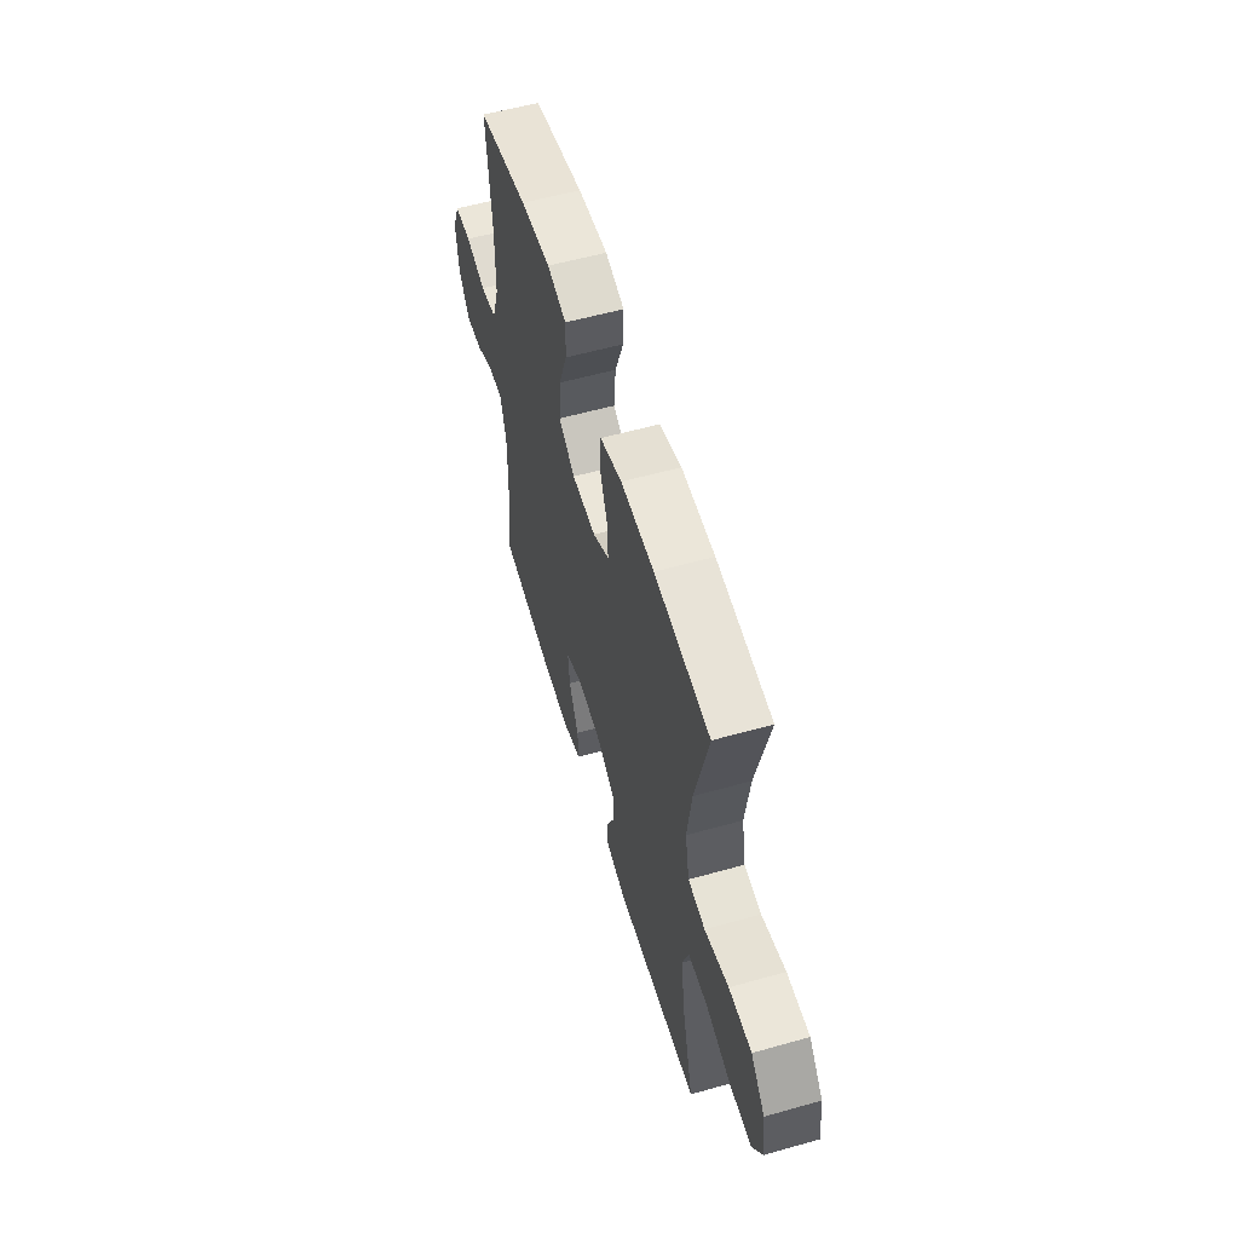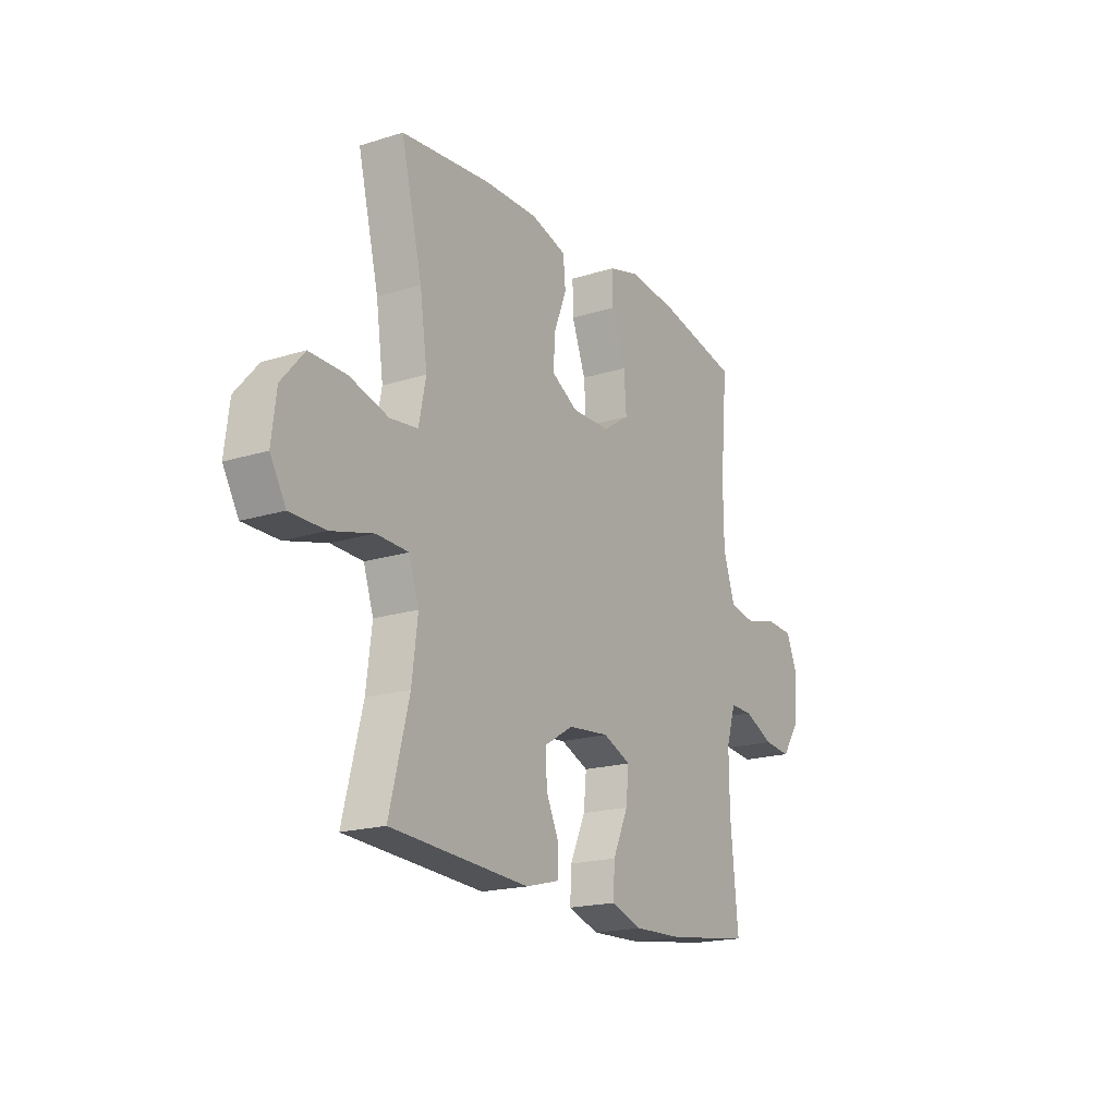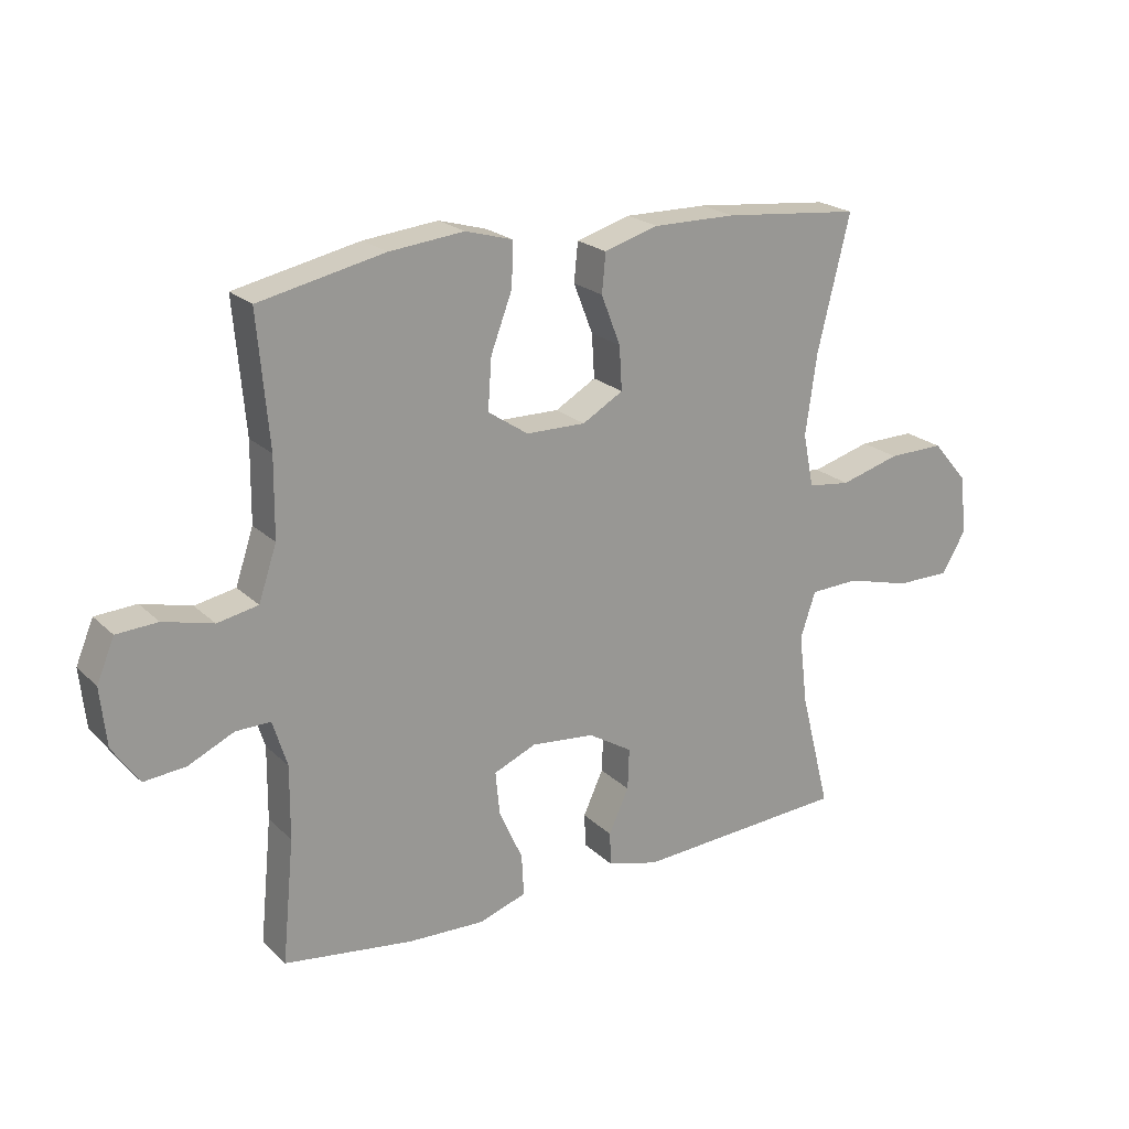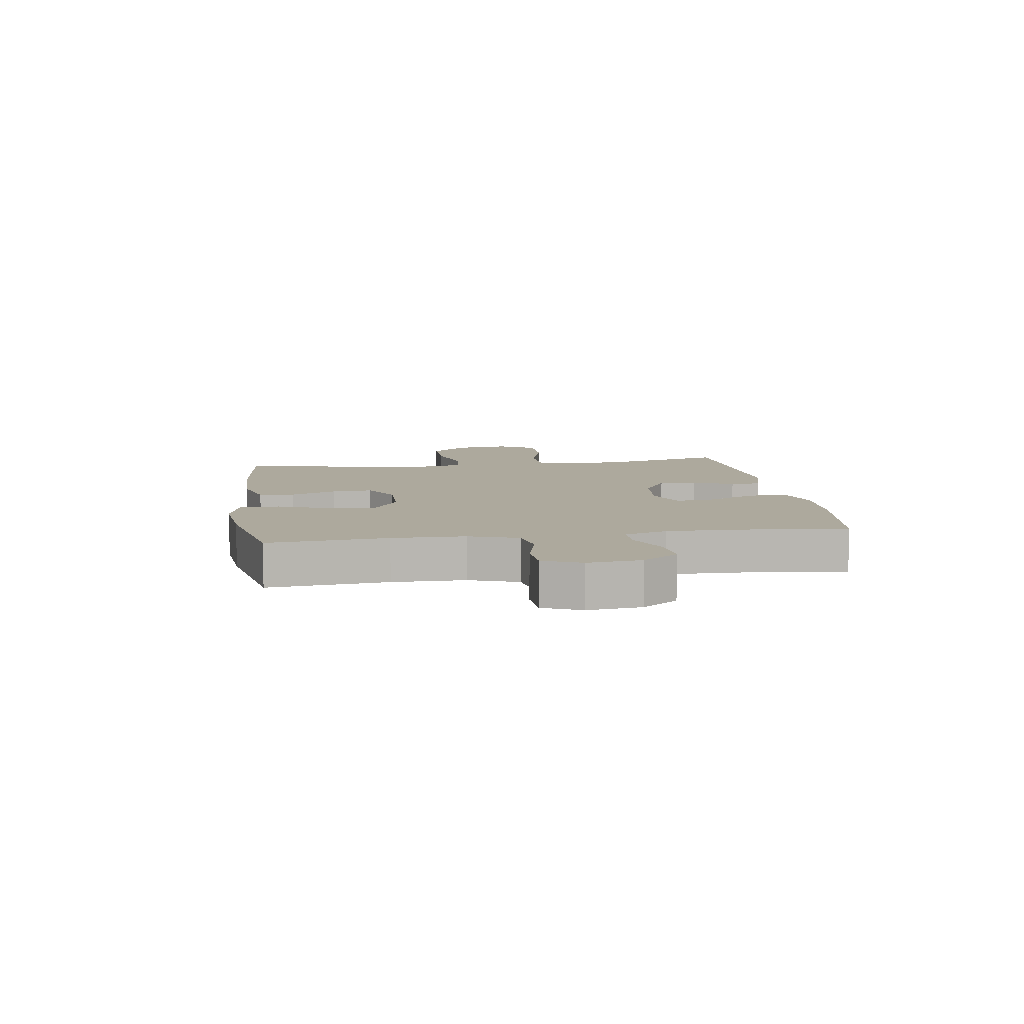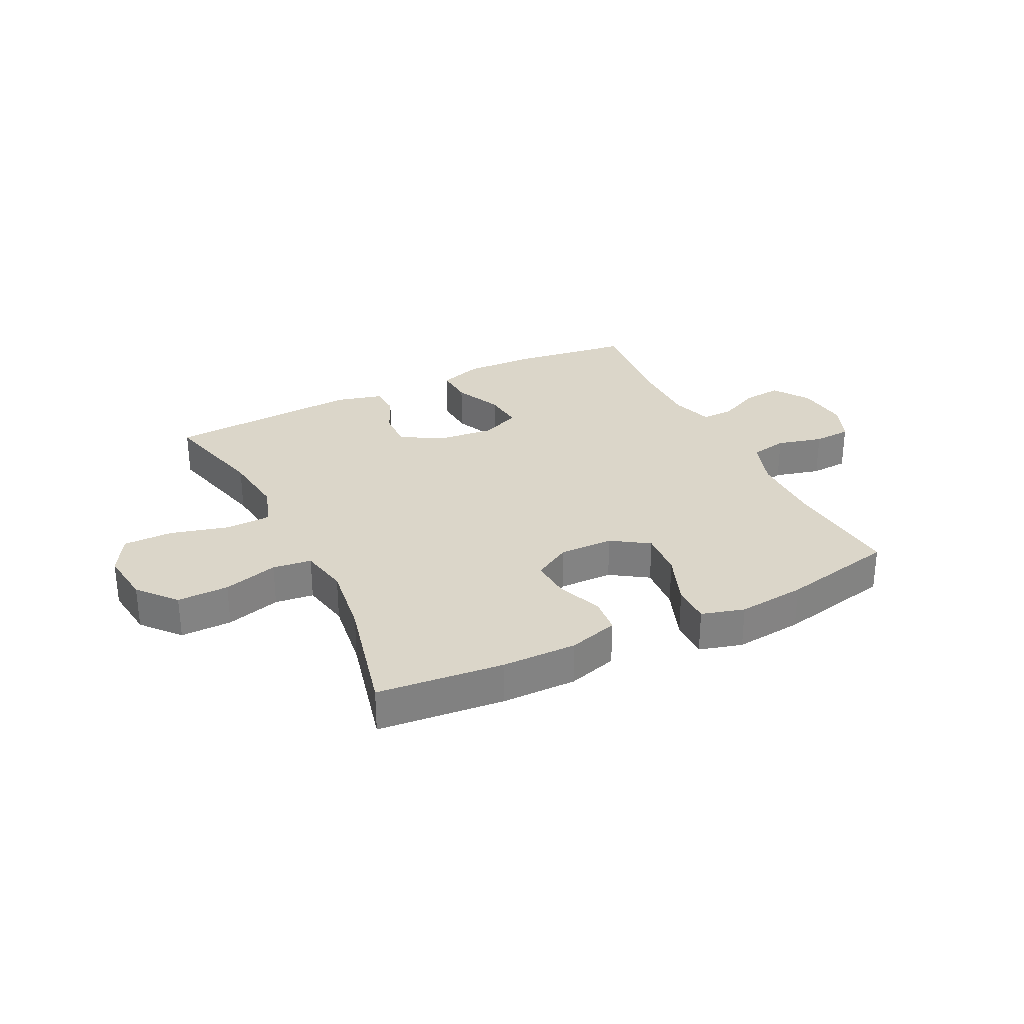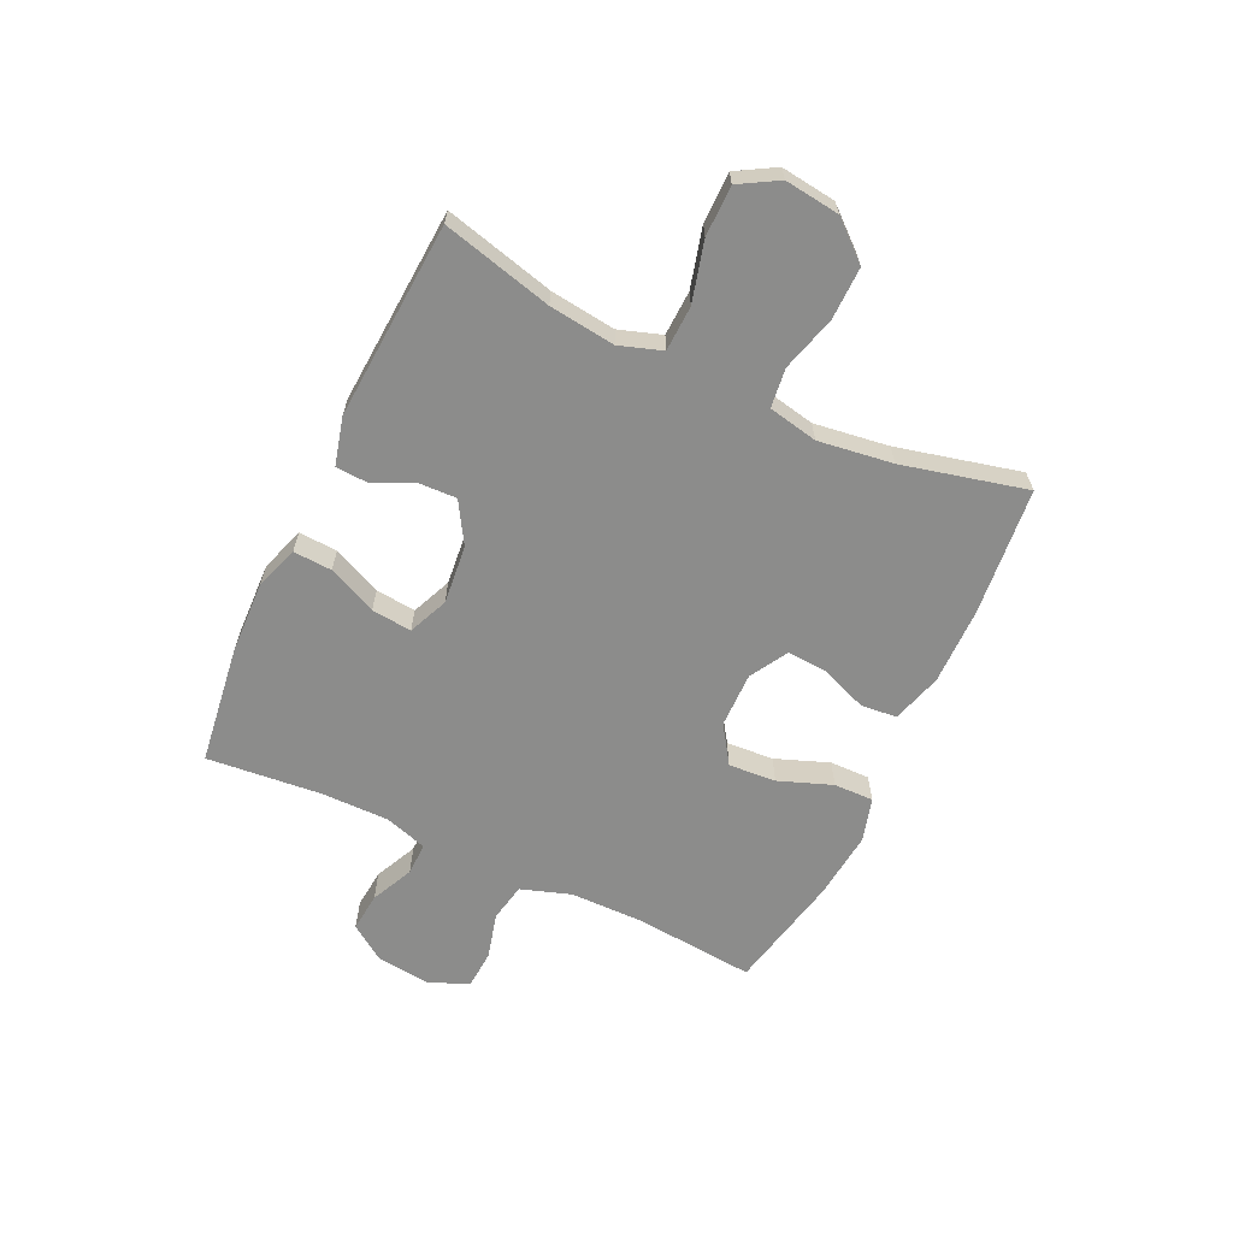
<metadata>
{"format":"obj","ext":"obj","renderer":"f3d","projection":"perspective","resolution":1024,"background":"white","views":[{"elev":56.8,"azim":-106.4,"up":"+Z"},{"elev":-18.7,"azim":-59.1,"up":"+Z"},{"elev":21.5,"azim":147.9,"up":"+Z"},{"elev":8.8,"azim":81.7,"up":"+Y"},{"elev":30.0,"azim":-26.3,"up":"+Y"},{"elev":-64.1,"azim":-115.2,"up":"+Y"}]}
</metadata>
<code>
o path2020
v 0.4746 0.0375 -0.3014
v 0.4736 0.0375 -0.1827
v 0.497 0.0375 -0.1075
v 0.5537 0.0375 -0.1086
v 0.6276 0.0375 -0.1433
v 0.696 0.0375 -0.1499
v 0.7392 0.0375 -0.08677
v 0.7492 0.0375 0.008041
v 0.7206 0.0375 0.07673
v 0.6537 0.0375 0.08092
v 0.5724 0.0375 0.06007
v 0.5063 0.0375 0.07312
v 0.477 0.0375 0.1605
v 0.4756 0.0375 0.2888
v 0.494 0.0375 0.5005
v 0.2906 0.0375 0.5441
v 0.17 0.0375 0.557
v 0.09372 0.0375 0.5356
v 0.09502 0.0375 0.4657
v 0.1301 0.0375 0.3722
v 0.1361 0.0375 0.2894
v 0.07065 0.0375 0.2458
v -0.02576 0.0375 0.2445
v -0.09188 0.0375 0.2829
v -0.08746 0.0375 0.3539
v -0.05606 0.0375 0.4345
v -0.06221 0.0375 0.4977
v -0.1503 0.0375 0.5238
v -0.2843 0.0375 0.5225
v -0.5077 0.0375 0.5005
v -0.4552 0.0375 0.2837
v -0.4369 0.0375 0.1532
v -0.4542 0.0375 0.06642
v -0.5232 0.0375 0.05799
v -0.6204 0.0375 0.08542
v -0.7119 0.0375 0.08686
v -0.7689 0.0375 0.02047
v -0.7808 0.0375 -0.07558
v -0.7417 0.0375 -0.1431
v -0.6533 0.0375 -0.1434
v -0.549 0.0375 -0.1157
v -0.4696 0.0375 -0.1188
v -0.4448 0.0375 -0.1934
v -0.4589 0.0375 -0.3086
v -0.5077 0.0375 -0.5014
v -0.1628 0.0375 -0.5235
v -0.07961 0.0375 -0.5017
v -0.07713 0.0375 -0.4474
v -0.1099 0.0375 -0.3759
v -0.1124 0.0375 -0.3088
v -0.04081 0.0375 -0.2654
v 0.06194 0.0375 -0.2551
v 0.1313 0.0375 -0.2848
v 0.1245 0.0375 -0.3552
v 0.08611 0.0375 -0.4404
v 0.08254 0.0375 -0.5079
v 0.16 0.0375 -0.5341
v 0.2841 0.0375 -0.5298
v 0.494 0.0375 -0.5014
v 0.4746 -0.0375 -0.3014
v 0.4736 -0.0375 -0.1827
v 0.497 -0.0375 -0.1075
v 0.5537 -0.0375 -0.1086
v 0.6276 -0.0375 -0.1433
v 0.696 -0.0375 -0.1499
v 0.7392 -0.0375 -0.08677
v 0.7492 -0.0375 0.008041
v 0.7206 -0.0375 0.07673
v 0.6537 -0.0375 0.08092
v 0.5724 -0.0375 0.06007
v 0.5063 -0.0375 0.07312
v 0.477 -0.0375 0.1605
v 0.4756 -0.0375 0.2888
v 0.494 -0.0375 0.5005
v 0.2906 -0.0375 0.5441
v 0.17 -0.0375 0.557
v 0.09372 -0.0375 0.5356
v 0.09502 -0.0375 0.4657
v 0.1301 -0.0375 0.3722
v 0.1361 -0.0375 0.2894
v 0.07065 -0.0375 0.2458
v -0.02576 -0.0375 0.2445
v -0.09188 -0.0375 0.2829
v -0.08746 -0.0375 0.3539
v -0.05606 -0.0375 0.4345
v -0.06221 -0.0375 0.4977
v -0.1503 -0.0375 0.5238
v -0.2843 -0.0375 0.5225
v -0.5077 -0.0375 0.5005
v -0.4552 -0.0375 0.2837
v -0.4369 -0.0375 0.1532
v -0.4542 -0.0375 0.06642
v -0.5232 -0.0375 0.05799
v -0.6204 -0.0375 0.08542
v -0.7119 -0.0375 0.08686
v -0.7689 -0.0375 0.02047
v -0.7808 -0.0375 -0.07558
v -0.7417 -0.0375 -0.1431
v -0.6533 -0.0375 -0.1434
v -0.549 -0.0375 -0.1157
v -0.4696 -0.0375 -0.1188
v -0.4448 -0.0375 -0.1934
v -0.4589 -0.0375 -0.3086
v -0.5077 -0.0375 -0.5014
v -0.1628 -0.0375 -0.5235
v -0.07961 -0.0375 -0.5017
v -0.07713 -0.0375 -0.4474
v -0.1099 -0.0375 -0.3759
v -0.1124 -0.0375 -0.3088
v -0.04081 -0.0375 -0.2654
v 0.06194 -0.0375 -0.2551
v 0.1313 -0.0375 -0.2848
v 0.1245 -0.0375 -0.3552
v 0.08611 -0.0375 -0.4404
v 0.08254 -0.0375 -0.5079
v 0.16 -0.0375 -0.5341
v 0.2841 -0.0375 -0.5298
v 0.494 -0.0375 -0.5014
v 0.7392 0.0375 -0.08677
v 0.7492 0.0375 0.008041
v 0.7206 0.0375 0.07673
v 0.7206 0.0375 0.07673
v 0.696 0.0375 -0.1499
v 0.696 0.0375 -0.1499
v 0.6537 0.0375 0.08092
v 0.6276 0.0375 -0.1433
v 0.5724 0.0375 0.06007
v 0.5537 0.0375 -0.1086
v 0.5063 0.0375 0.07312
v 0.5063 0.0375 0.07312
v 0.497 0.0375 -0.1075
v 0.497 0.0375 -0.1075
v 0.477 0.0375 0.1605
v 0.4736 0.0375 -0.1827
v 0.4756 0.0375 0.2888
v 0.494 0.0375 0.5005
v 0.494 0.0375 0.5005
v 0.494 0.0375 -0.5014
v 0.494 0.0375 -0.5014
v 0.4746 0.0375 -0.3014
v 0.2906 0.0375 0.5441
v 0.2841 0.0375 -0.5298
v 0.17 0.0375 0.557
v 0.16 0.0375 -0.5341
v 0.1301 0.0375 0.3722
v 0.1361 0.0375 0.2894
v 0.1361 0.0375 0.2894
v 0.09372 0.0375 0.5356
v 0.09372 0.0375 0.5356
v 0.08254 0.0375 -0.5079
v 0.08254 0.0375 -0.5079
v 0.1313 0.0375 -0.2848
v 0.1313 0.0375 -0.2848
v 0.1245 0.0375 -0.3552
v 0.07065 0.0375 0.2458
v 0.06194 0.0375 -0.2551
v 0.09502 0.0375 0.4657
v 0.08611 0.0375 -0.4404
v -0.02576 0.0375 0.2445
v -0.04081 0.0375 -0.2654
v -0.09188 0.0375 0.2829
v -0.09188 0.0375 0.2829
v -0.1124 0.0375 -0.3088
v -0.1124 0.0375 -0.3088
v -0.08746 0.0375 0.3539
v -0.05606 0.0375 0.4345
v -0.06221 0.0375 0.4977
v -0.06221 0.0375 0.4977
v -0.1503 0.0375 0.5238
v -0.07961 0.0375 -0.5017
v -0.07961 0.0375 -0.5017
v -0.07713 0.0375 -0.4474
v -0.1099 0.0375 -0.3759
v -0.1628 0.0375 -0.5235
v -0.2843 0.0375 0.5225
v -0.5077 0.0375 -0.5014
v -0.5077 0.0375 -0.5014
v -0.4448 0.0375 -0.1934
v -0.4589 0.0375 -0.3086
v -0.4369 0.0375 0.1532
v -0.4542 0.0375 0.06642
v -0.4542 0.0375 0.06642
v -0.4552 0.0375 0.2837
v -0.4696 0.0375 -0.1188
v -0.4696 0.0375 -0.1188
v -0.5232 0.0375 0.05799
v -0.549 0.0375 -0.1157
v -0.5077 0.0375 0.5005
v -0.5077 0.0375 0.5005
v -0.6204 0.0375 0.08542
v -0.6533 0.0375 -0.1434
v -0.7119 0.0375 0.08686
v -0.7417 0.0375 -0.1431
v -0.7689 0.0375 0.02047
v -0.7808 0.0375 -0.07558
v 0.7392 -0.0375 -0.08677
v 0.7492 -0.0375 0.008041
v 0.7206 -0.0375 0.07673
v 0.7206 -0.0375 0.07673
v 0.696 -0.0375 -0.1499
v 0.696 -0.0375 -0.1499
v 0.6537 -0.0375 0.08092
v 0.6276 -0.0375 -0.1433
v 0.5724 -0.0375 0.06007
v 0.5537 -0.0375 -0.1086
v 0.5063 -0.0375 0.07312
v 0.5063 -0.0375 0.07312
v 0.497 -0.0375 -0.1075
v 0.497 -0.0375 -0.1075
v 0.477 -0.0375 0.1605
v 0.4736 -0.0375 -0.1827
v 0.4756 -0.0375 0.2888
v 0.494 -0.0375 0.5005
v 0.494 -0.0375 0.5005
v 0.494 -0.0375 -0.5014
v 0.494 -0.0375 -0.5014
v 0.4746 -0.0375 -0.3014
v 0.2906 -0.0375 0.5441
v 0.2841 -0.0375 -0.5298
v 0.17 -0.0375 0.557
v 0.16 -0.0375 -0.5341
v 0.1301 -0.0375 0.3722
v 0.1361 -0.0375 0.2894
v 0.1361 -0.0375 0.2894
v 0.09372 -0.0375 0.5356
v 0.09372 -0.0375 0.5356
v 0.08254 -0.0375 -0.5079
v 0.08254 -0.0375 -0.5079
v 0.1313 -0.0375 -0.2848
v 0.1313 -0.0375 -0.2848
v 0.1245 -0.0375 -0.3552
v 0.07065 -0.0375 0.2458
v 0.06194 -0.0375 -0.2551
v 0.09502 -0.0375 0.4657
v 0.08611 -0.0375 -0.4404
v -0.02576 -0.0375 0.2445
v -0.04081 -0.0375 -0.2654
v -0.09188 -0.0375 0.2829
v -0.09188 -0.0375 0.2829
v -0.1124 -0.0375 -0.3088
v -0.1124 -0.0375 -0.3088
v -0.08746 -0.0375 0.3539
v -0.05606 -0.0375 0.4345
v -0.06221 -0.0375 0.4977
v -0.06221 -0.0375 0.4977
v -0.1503 -0.0375 0.5238
v -0.07961 -0.0375 -0.5017
v -0.07961 -0.0375 -0.5017
v -0.07713 -0.0375 -0.4474
v -0.1099 -0.0375 -0.3759
v -0.1628 -0.0375 -0.5235
v -0.2843 -0.0375 0.5225
v -0.5077 -0.0375 -0.5014
v -0.5077 -0.0375 -0.5014
v -0.4448 -0.0375 -0.1934
v -0.4589 -0.0375 -0.3086
v -0.4369 -0.0375 0.1532
v -0.4542 -0.0375 0.06642
v -0.4542 -0.0375 0.06642
v -0.4552 -0.0375 0.2837
v -0.4696 -0.0375 -0.1188
v -0.4696 -0.0375 -0.1188
v -0.5232 -0.0375 0.05799
v -0.549 -0.0375 -0.1157
v -0.5077 -0.0375 0.5005
v -0.5077 -0.0375 0.5005
v -0.6204 -0.0375 0.08542
v -0.6533 -0.0375 -0.1434
v -0.7119 -0.0375 0.08686
v -0.7417 -0.0375 -0.1431
v -0.7689 -0.0375 0.02047
v -0.7808 -0.0375 -0.07558
f 258 237 236
f 255 240 261
f 203 196 202
f 235 221 231
f 261 237 258
f 263 261 258
f 237 233 236
f 232 210 223
f 227 221 235
f 233 229 232
f 222 218 220
f 211 229 217
f 204 203 202
f 232 208 206
f 251 256 253
f 264 267 268
f 251 250 256
f 247 249 251
f 264 261 263
f 252 242 246
f 242 243 246
f 261 240 237
f 238 242 260
f 260 242 252
f 203 204 205
f 215 217 219
f 236 233 232
f 240 256 250
f 257 238 260
f 250 251 249
f 260 252 265
f 258 236 238
f 223 210 212
f 219 231 221
f 231 217 229
f 202 197 198
f 196 203 200
f 218 212 213
f 206 210 232
f 222 220 234
f 223 212 222
f 206 208 204
f 217 231 219
f 271 268 267
f 258 238 257
f 229 208 232
f 267 264 263
f 234 220 225
f 218 222 212
f 229 211 208
f 270 268 272
f 272 268 271
f 256 240 255
f 246 243 244
f 202 196 197
f 205 204 208
f 271 267 269
f 7 8 67 66
f 8 122 199 67
f 124 7 66 201
f 9 10 69 68
f 5 6 65 64
f 10 11 70 69
f 4 5 64 63
f 11 130 207 70
f 132 4 63 209
f 12 13 72 71
f 2 3 62 61
f 14 137 214 73
f 139 1 60 216
f 13 14 73 72
f 1 2 61 60
f 15 16 75 74
f 58 59 118 117
f 16 17 76 75
f 57 58 117 116
f 20 147 224 79
f 17 149 226 76
f 151 57 116 228
f 153 54 113 230
f 21 22 81 80
f 52 53 112 111
f 19 20 79 78
f 18 19 78 77
f 55 56 115 114
f 54 55 114 113
f 22 23 82 81
f 51 52 111 110
f 23 162 239 82
f 164 51 110 241
f 25 26 85 84
f 26 168 245 85
f 27 28 87 86
f 171 48 107 248
f 48 49 108 107
f 46 47 106 105
f 24 25 84 83
f 49 50 109 108
f 28 29 88 87
f 177 46 105 254
f 43 44 103 102
f 32 182 259 91
f 31 32 91 90
f 185 43 102 262
f 33 34 93 92
f 41 42 101 100
f 189 31 90 266
f 29 30 89 88
f 44 45 104 103
f 34 35 94 93
f 40 41 100 99
f 35 36 95 94
f 39 40 99 98
f 36 37 96 95
f 38 39 98 97
f 37 38 97 96
f 181 159 160
f 178 184 163
f 126 125 119
f 158 154 144
f 184 181 160
f 186 181 184
f 160 159 156
f 155 146 133
f 150 158 144
f 156 155 152
f 145 143 141
f 134 140 152
f 127 125 126
f 155 129 131
f 174 176 179
f 187 191 190
f 174 179 173
f 170 174 172
f 187 186 184
f 175 169 165
f 165 169 166
f 184 160 163
f 161 183 165
f 183 175 165
f 126 128 127
f 138 142 140
f 159 155 156
f 163 173 179
f 180 183 161
f 173 172 174
f 183 188 175
f 181 161 159
f 146 135 133
f 142 144 154
f 154 152 140
f 125 121 120
f 119 123 126
f 141 136 135
f 129 155 133
f 145 157 143
f 146 145 135
f 129 127 131
f 140 142 154
f 194 190 191
f 181 180 161
f 152 155 131
f 190 186 187
f 157 148 143
f 141 135 145
f 152 131 134
f 193 195 191
f 195 194 191
f 179 178 163
f 169 167 166
f 125 120 119
f 128 131 127
f 194 192 190

</code>
